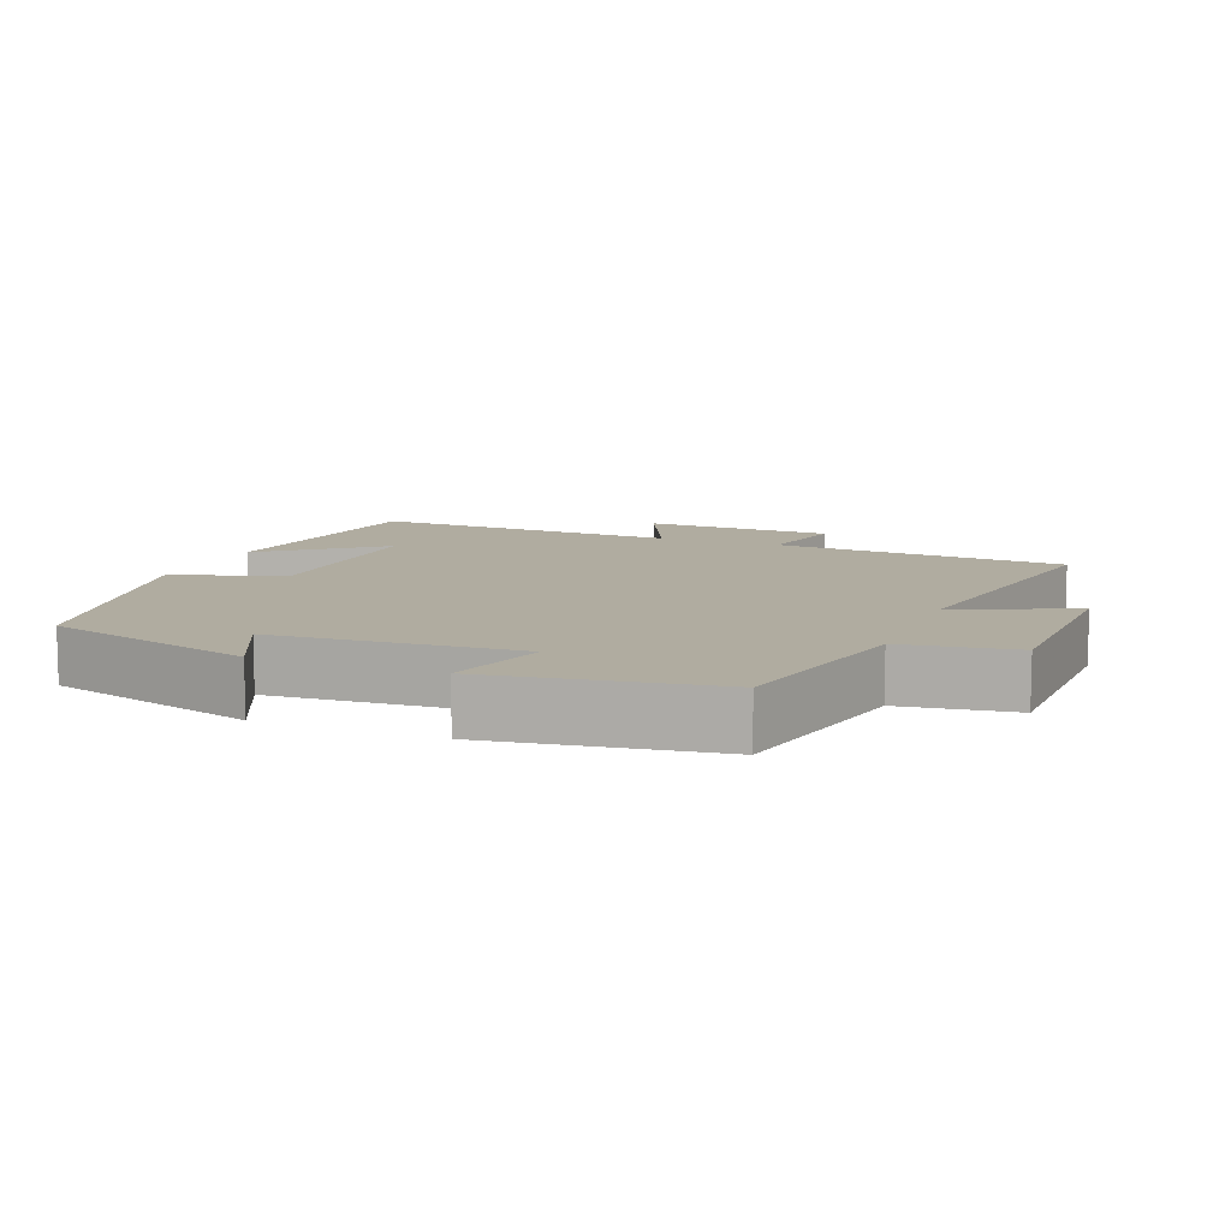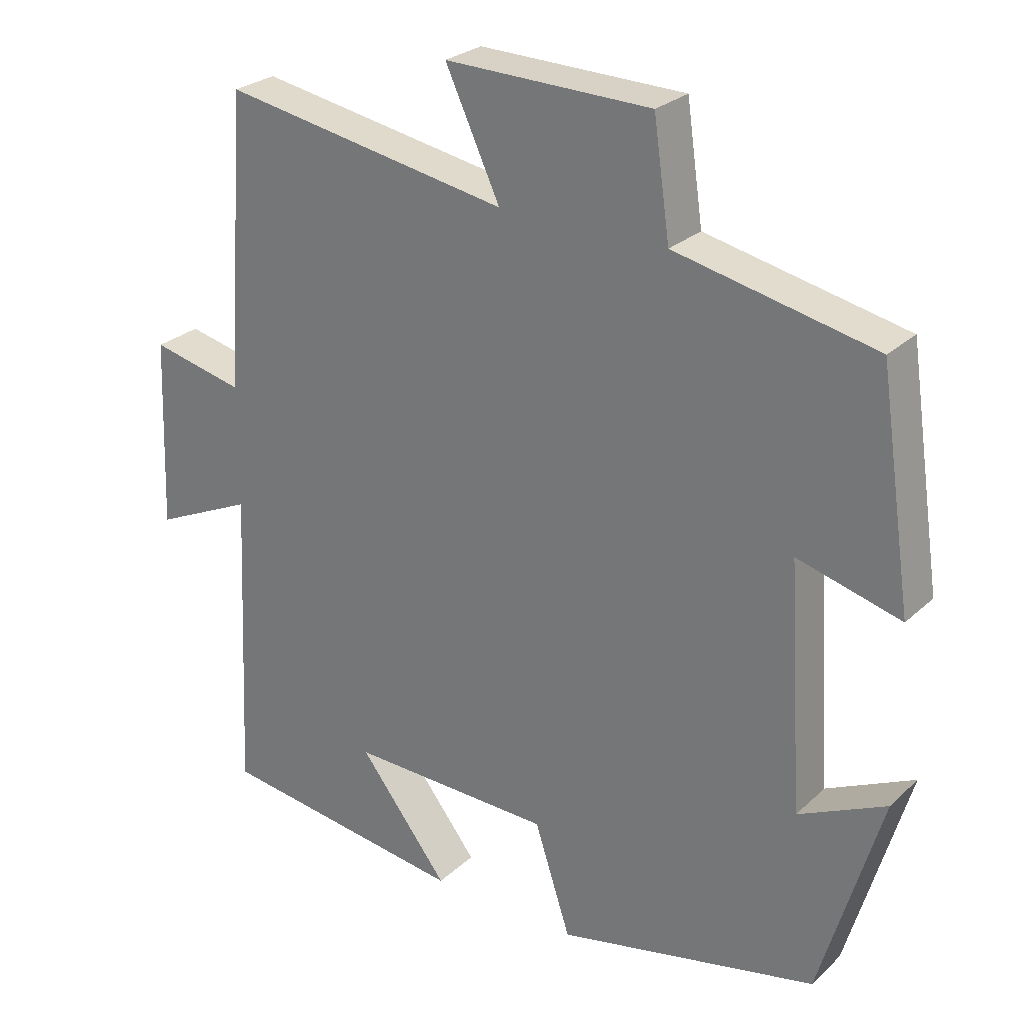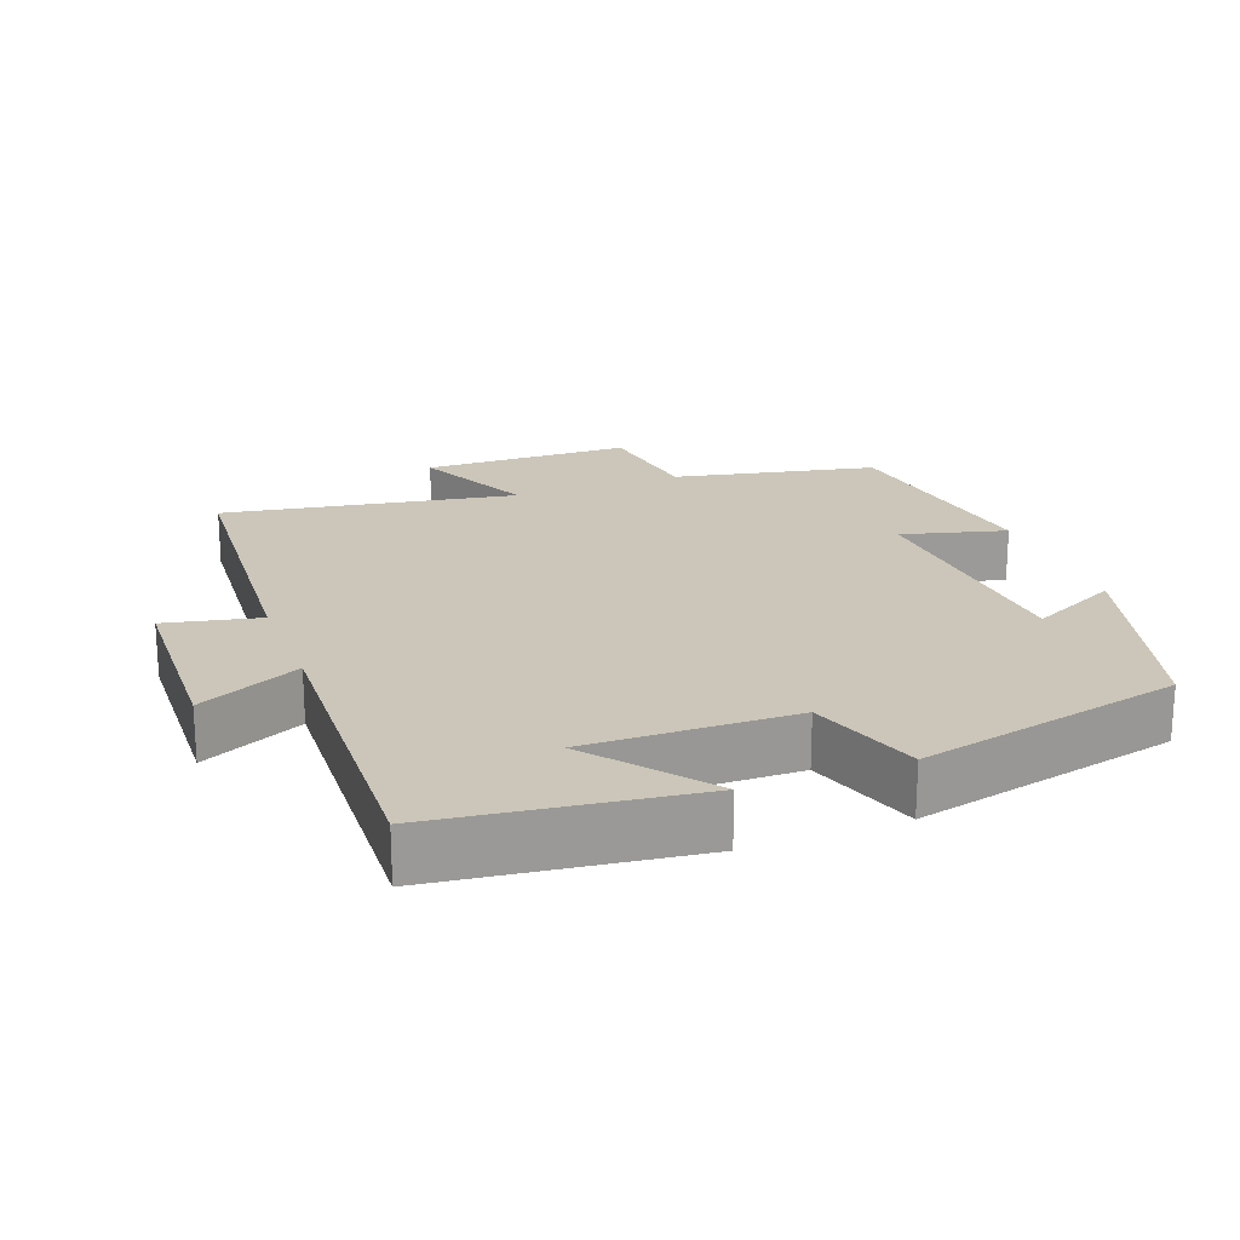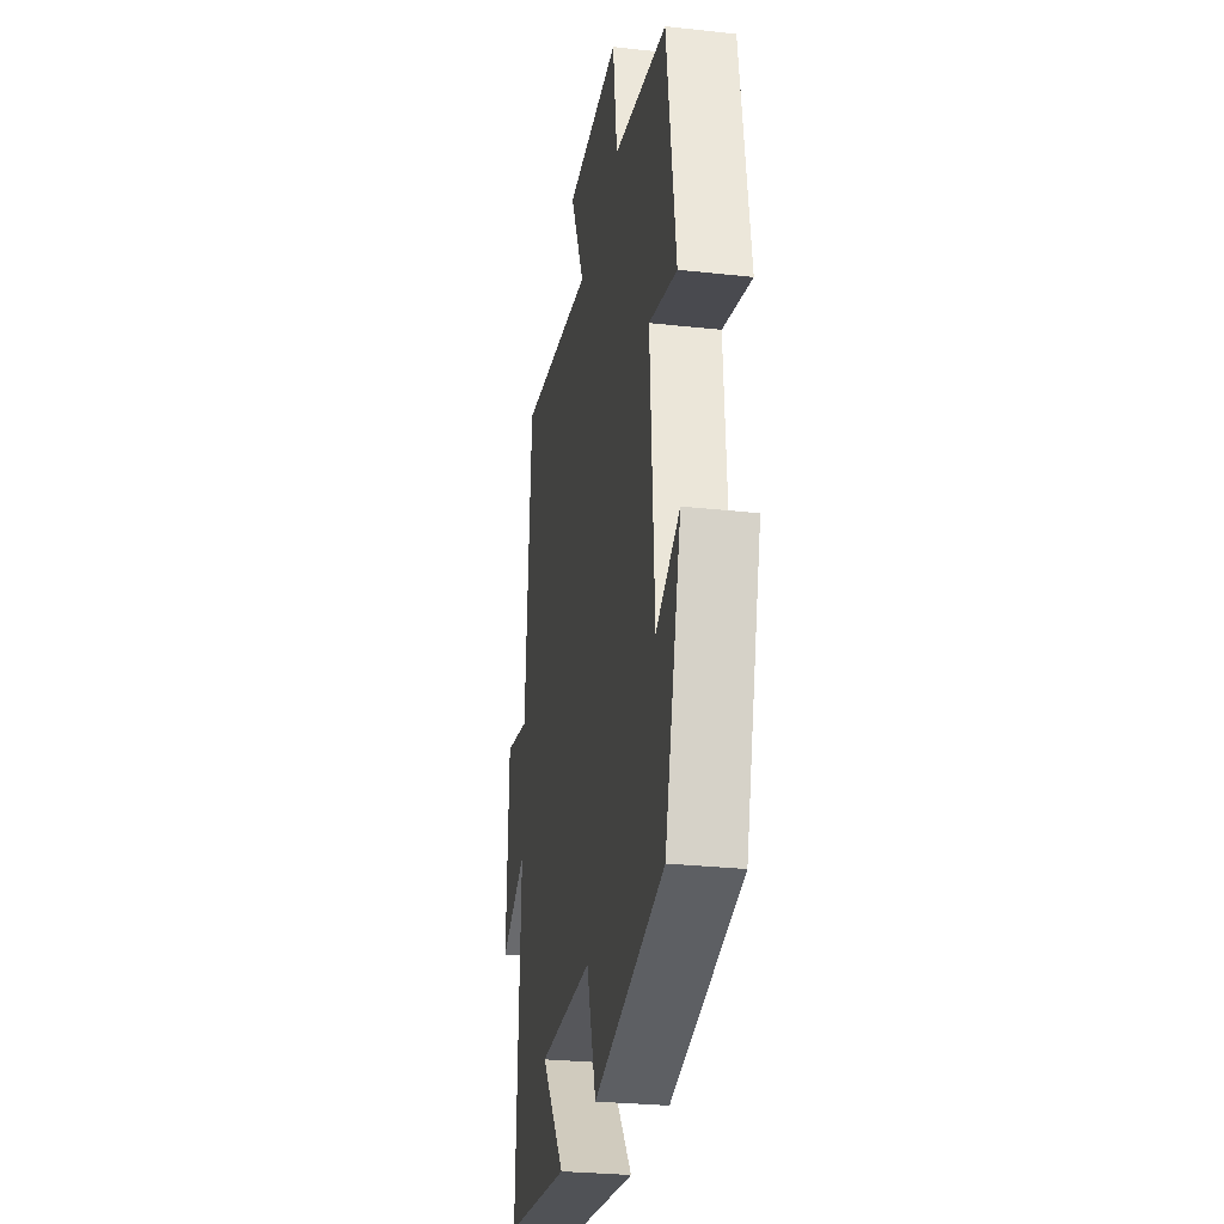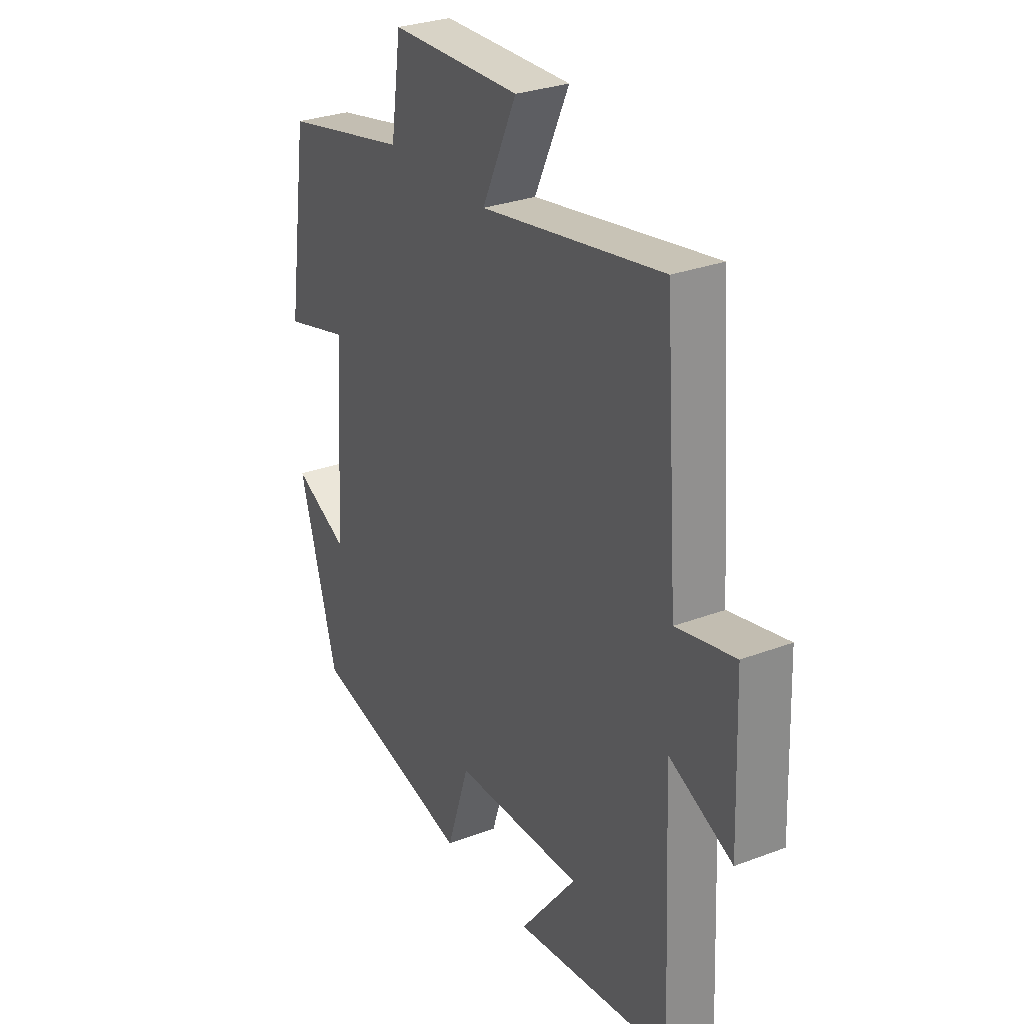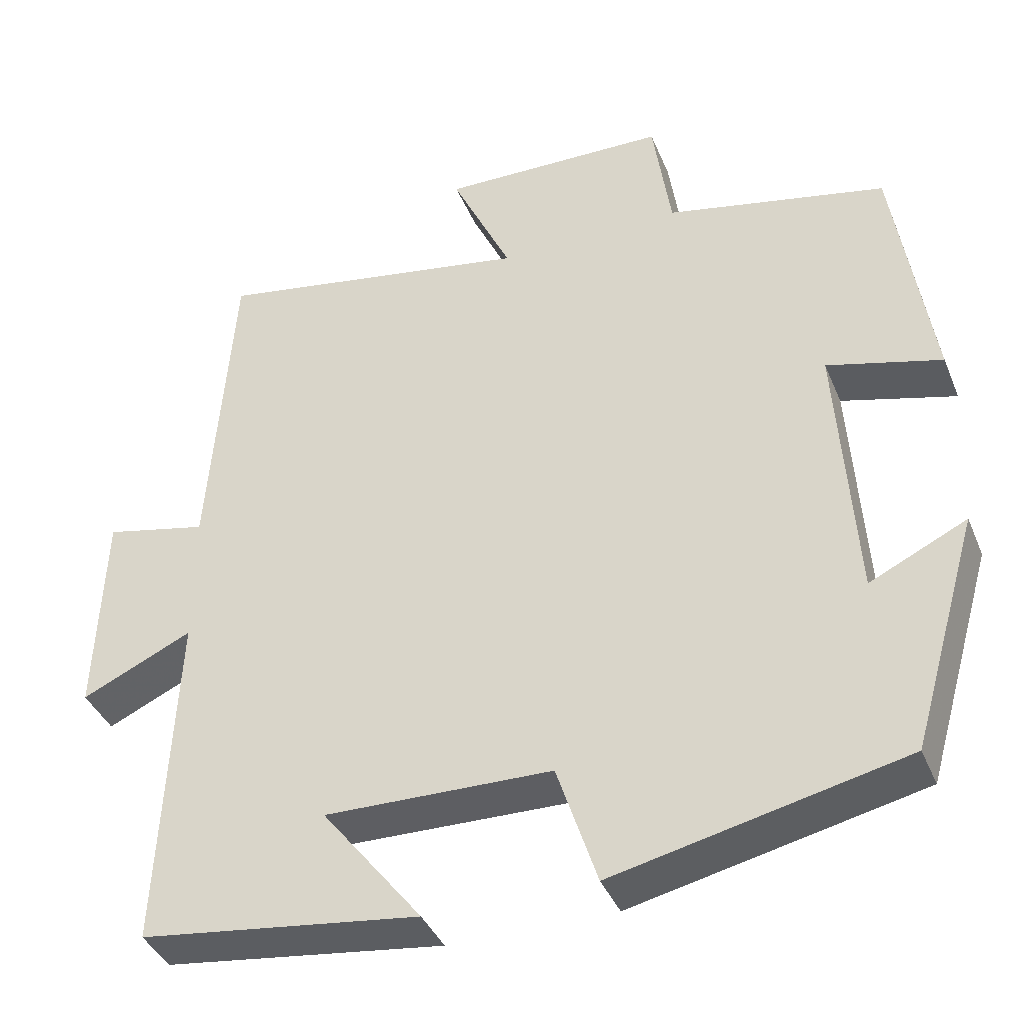
<metadata>
{"format":"obj","ext":"obj","renderer":"f3d","projection":"perspective","resolution":1024,"background":"white","views":[{"elev":10.0,"azim":-68.4,"up":"+Y"},{"elev":26.6,"azim":-144.3,"up":"+Z"},{"elev":21.0,"azim":159.2,"up":"+Y"},{"elev":-28.4,"azim":-99.4,"up":"+Z"},{"elev":29.3,"azim":60.8,"up":"+Z"},{"elev":-39.3,"azim":-158.9,"up":"+Z"}]}
</metadata>
<code>
v -0.414 0.07 -0.418
v -0.5 0.07 -0.122
v -0.377 0.07 -0.181
v -0.355 0.07 0.163
v -0.5 0.07 0.124
v -0.453 0.07 0.44
v -0.172 0.07 0.5
v -0.149 0.07 0.659
v 0.141 0.07 0.665
v 0.064 0.07 0.5
v 0.47 0.07 0.571
v 0.5 0.07 0.157
v 0.631 0.07 0.186
v 0.641 0.07 -0.082
v 0.5 0.07 -0.017
v 0.52 0.07 -0.454
v 0.166 0.07 -0.5
v 0.293 0.07 -0.338
v 0.005 0.07 -0.344
v -0.046 0.07 -0.5
v -0.414 0 -0.418
v -0.5 0 -0.122
v -0.377 0 -0.181
v -0.355 0 0.163
v -0.5 0 0.124
v -0.453 0 0.44
v -0.172 0 0.5
v -0.149 0 0.659
v 0.141 0 0.665
v 0.064 0 0.5
v 0.47 0 0.571
v 0.5 0 0.157
v 0.631 0 0.186
v 0.641 0 -0.082
v 0.5 0 -0.017
v 0.52 0 -0.454
v 0.166 0 -0.5
v 0.293 0 -0.338
v 0.005 0 -0.344
v -0.046 0 -0.5
f 19 20 1
f 16 17 18
f 15 16 18
f 15 18 19
f 12 13 14 15
f 10 11 12 15
f 10 15 19 1
f 7 8 9 10
f 4 5 6 7
f 3 4 7 10
f 1 2 3
f 1 3 10
f 21 40 39
f 38 37 36
f 38 36 35
f 39 38 35
f 35 34 33 32
f 35 32 31 30
f 21 39 35 30
f 30 29 28 27
f 27 26 25 24
f 30 27 24 23
f 23 22 21
f 30 23 21
f 1 21 22 2
f 2 22 23 3
f 3 23 24 4
f 4 24 25 5
f 5 25 26 6
f 6 26 27 7
f 7 27 28 8
f 8 28 29 9
f 9 29 30 10
f 10 30 31 11
f 11 31 32 12
f 12 32 33 13
f 13 33 34 14
f 14 34 35 15
f 15 35 36 16
f 16 36 37 17
f 17 37 38 18
f 18 38 39 19
f 19 39 40 20
f 20 40 21 1

</code>
